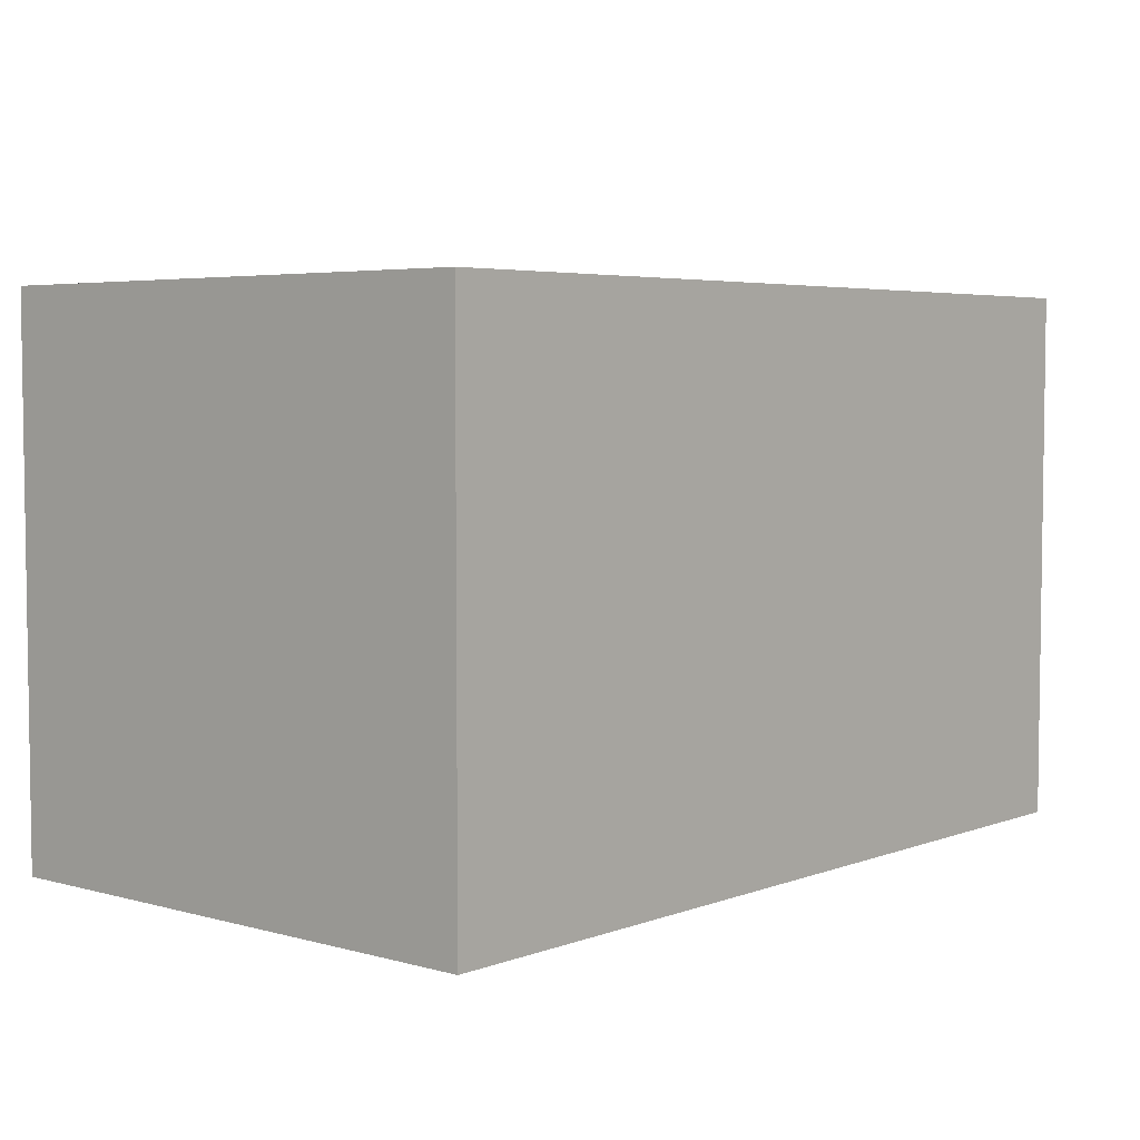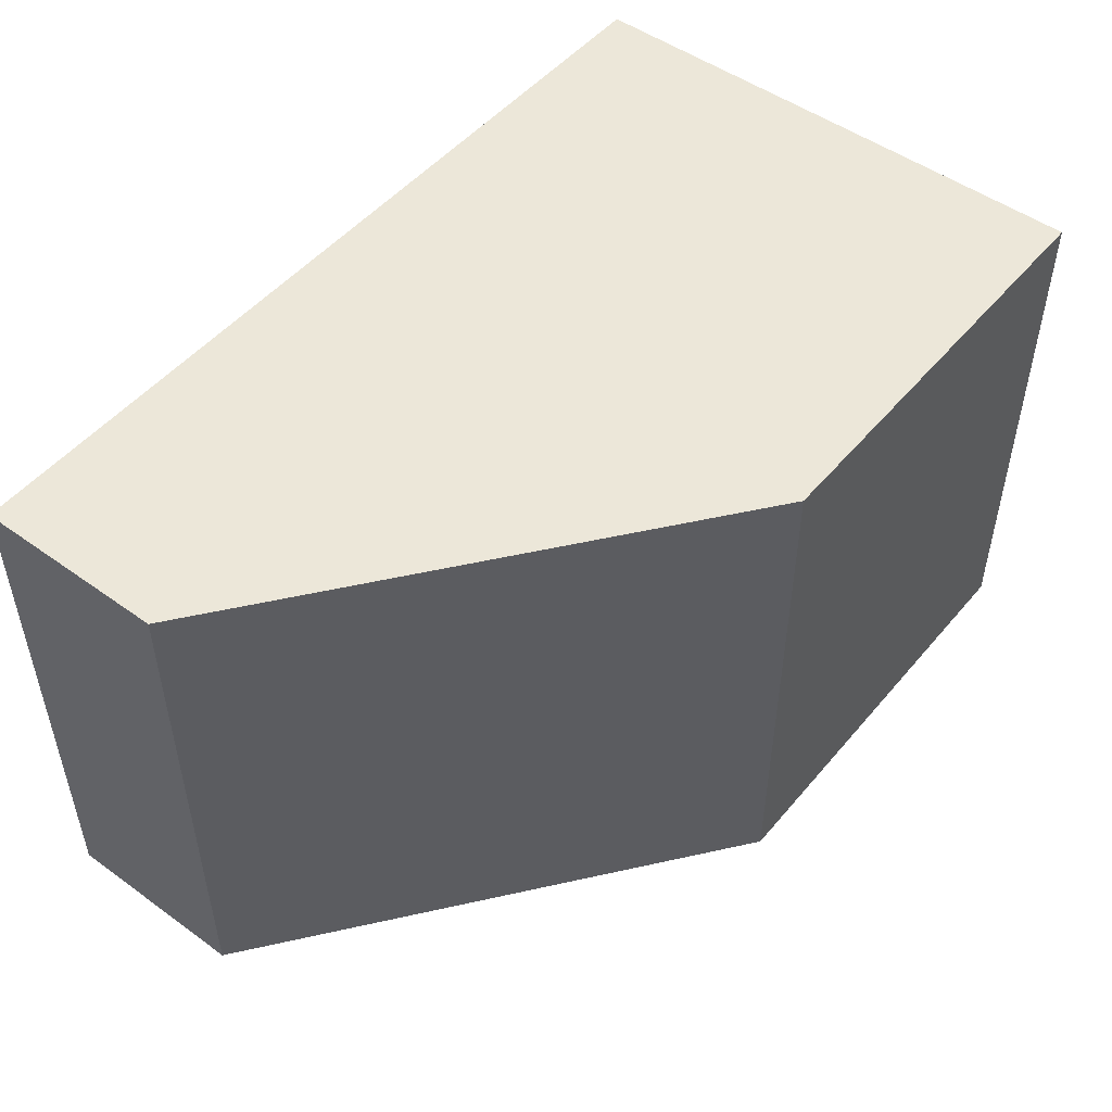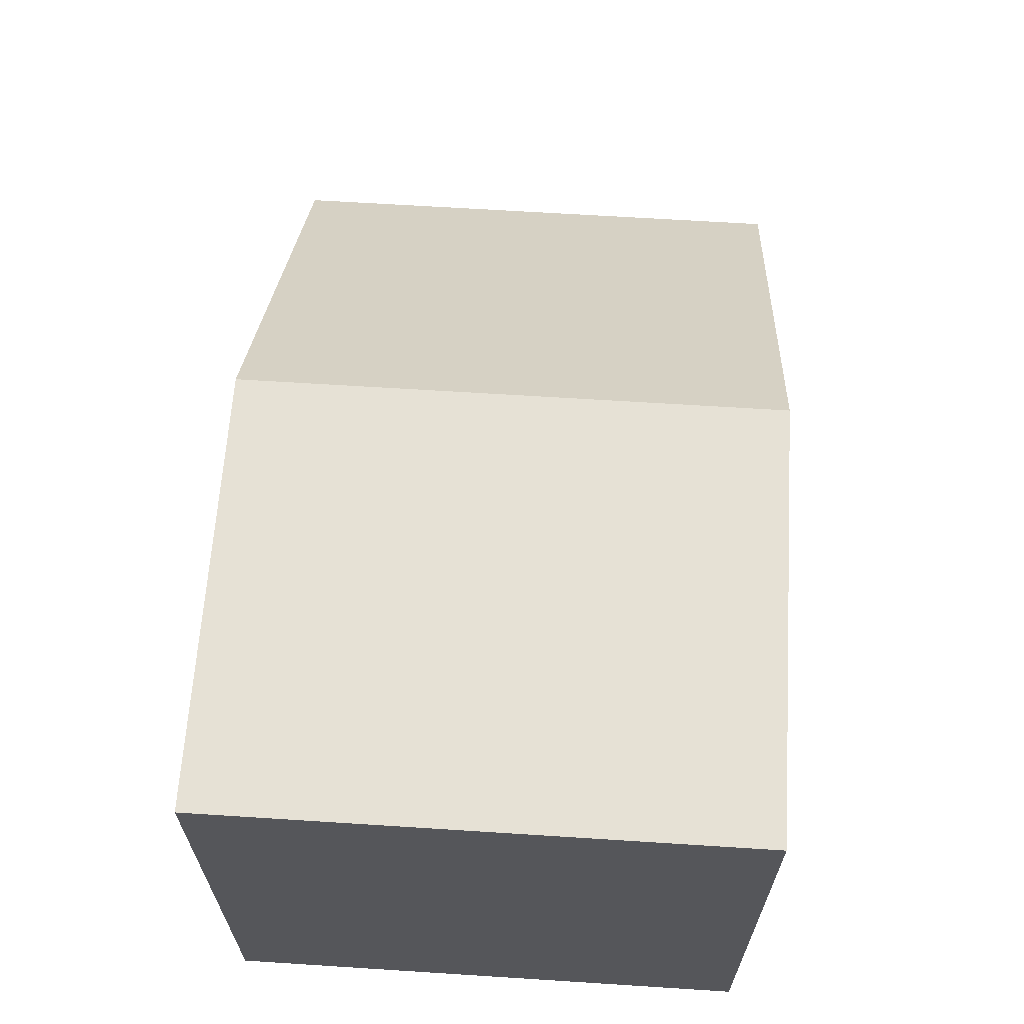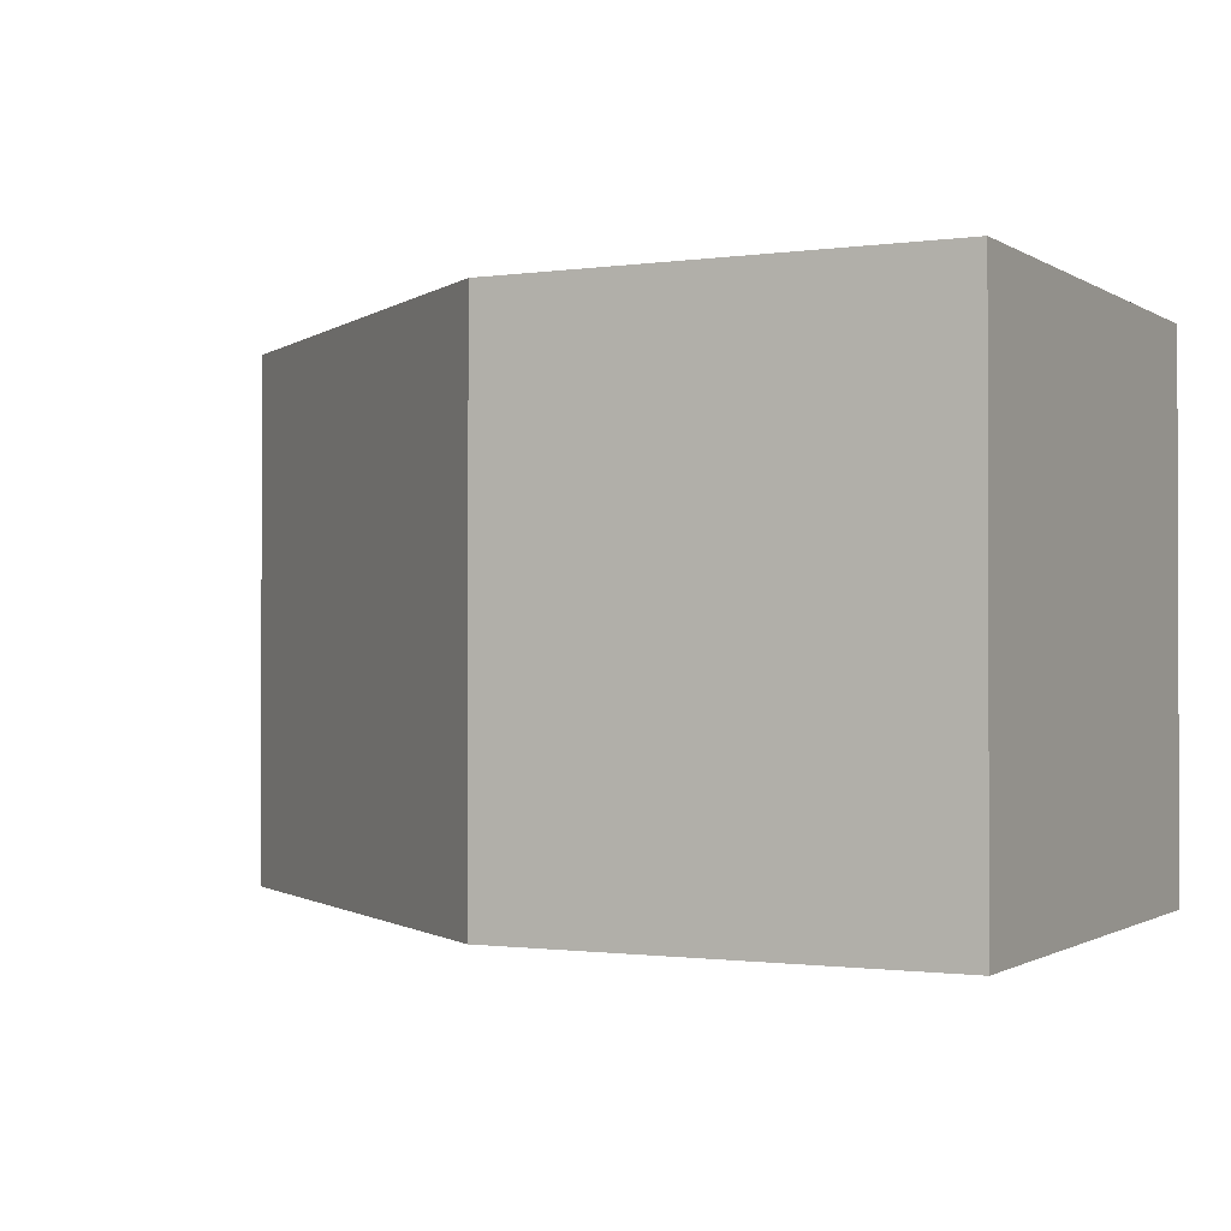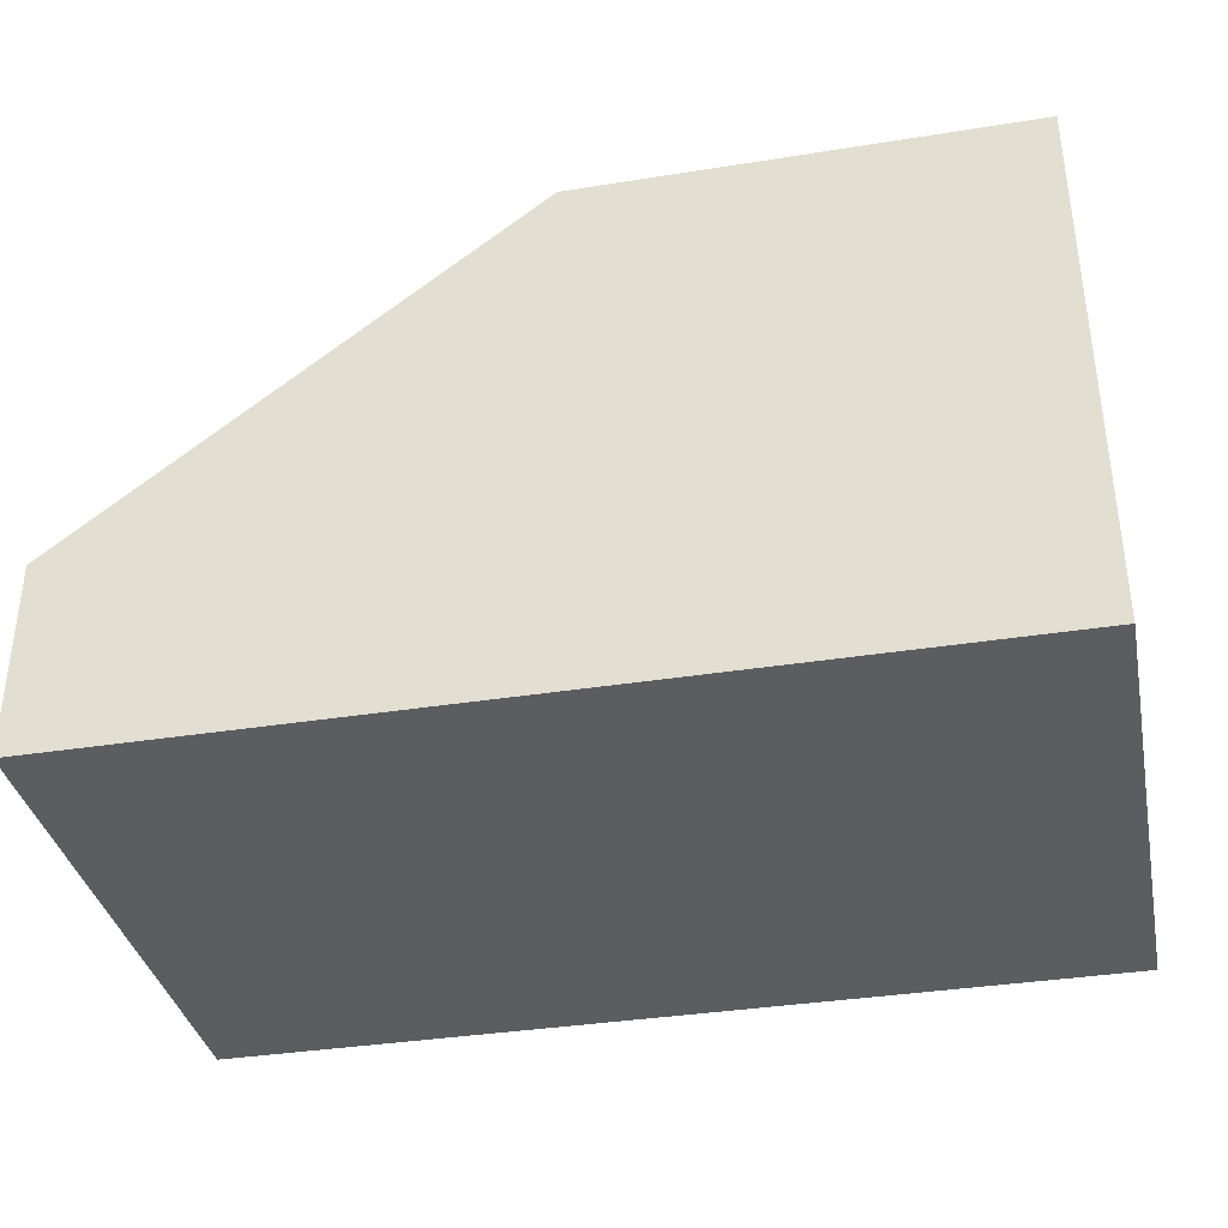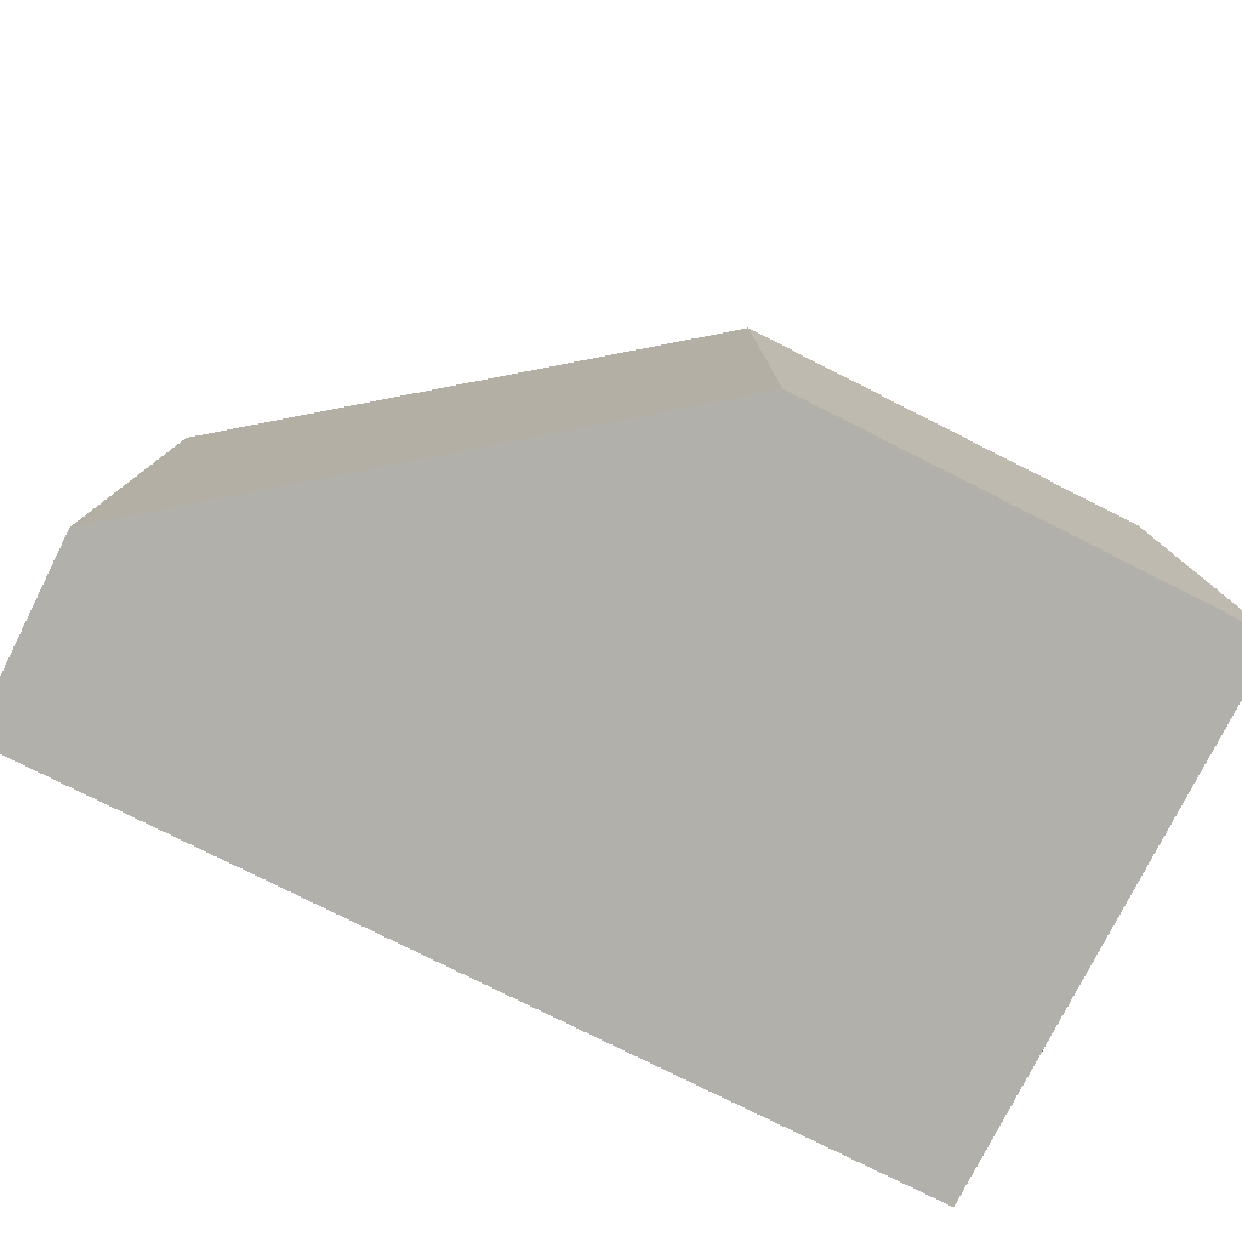
<metadata>
{"format":"obj","ext":"obj","renderer":"f3d","projection":"perspective","resolution":1024,"background":"white","views":[{"elev":4.7,"azim":-49.2,"up":"+Z"},{"elev":50.0,"azim":128.4,"up":"+Z"},{"elev":64.1,"azim":-86.3,"up":"+Y"},{"elev":-1.0,"azim":-152.8,"up":"+Z"},{"elev":-36.4,"azim":-168.3,"up":"+Y"},{"elev":-78.4,"azim":153.3,"up":"+Z"}]}
</metadata>
<code>
o Cube
v 1.621 -0.7068 -0.7068
v 1.621 -0.7068 0.7068
v -0.7068 -0.7068 0.7068
v -0.7068 -0.7068 -0.7068
v 0.4455 0.7068 -0.7068
v 0.4455 0.7068 0.7068
v -0.7068 0.7068 0.7068
v -0.7068 0.7068 -0.7068
v 1.621 -0.2037 -0.7068
v 1.621 -0.2037 0.7068
v -0.7068 -0.2037 0.7068
v -0.7068 -0.2037 -0.7068
f 2 3 4
f 5 8 7
f 5 6 10
f 6 7 11
f 11 7 8
f 1 4 12
f 5 9 12
f 11 12 4
f 10 11 3
f 9 10 2
f 1 2 4
f 6 5 7
f 9 5 10
f 10 6 11
f 12 11 8
f 9 1 12
f 8 5 12
f 3 11 4
f 2 10 3
f 1 9 2

</code>
